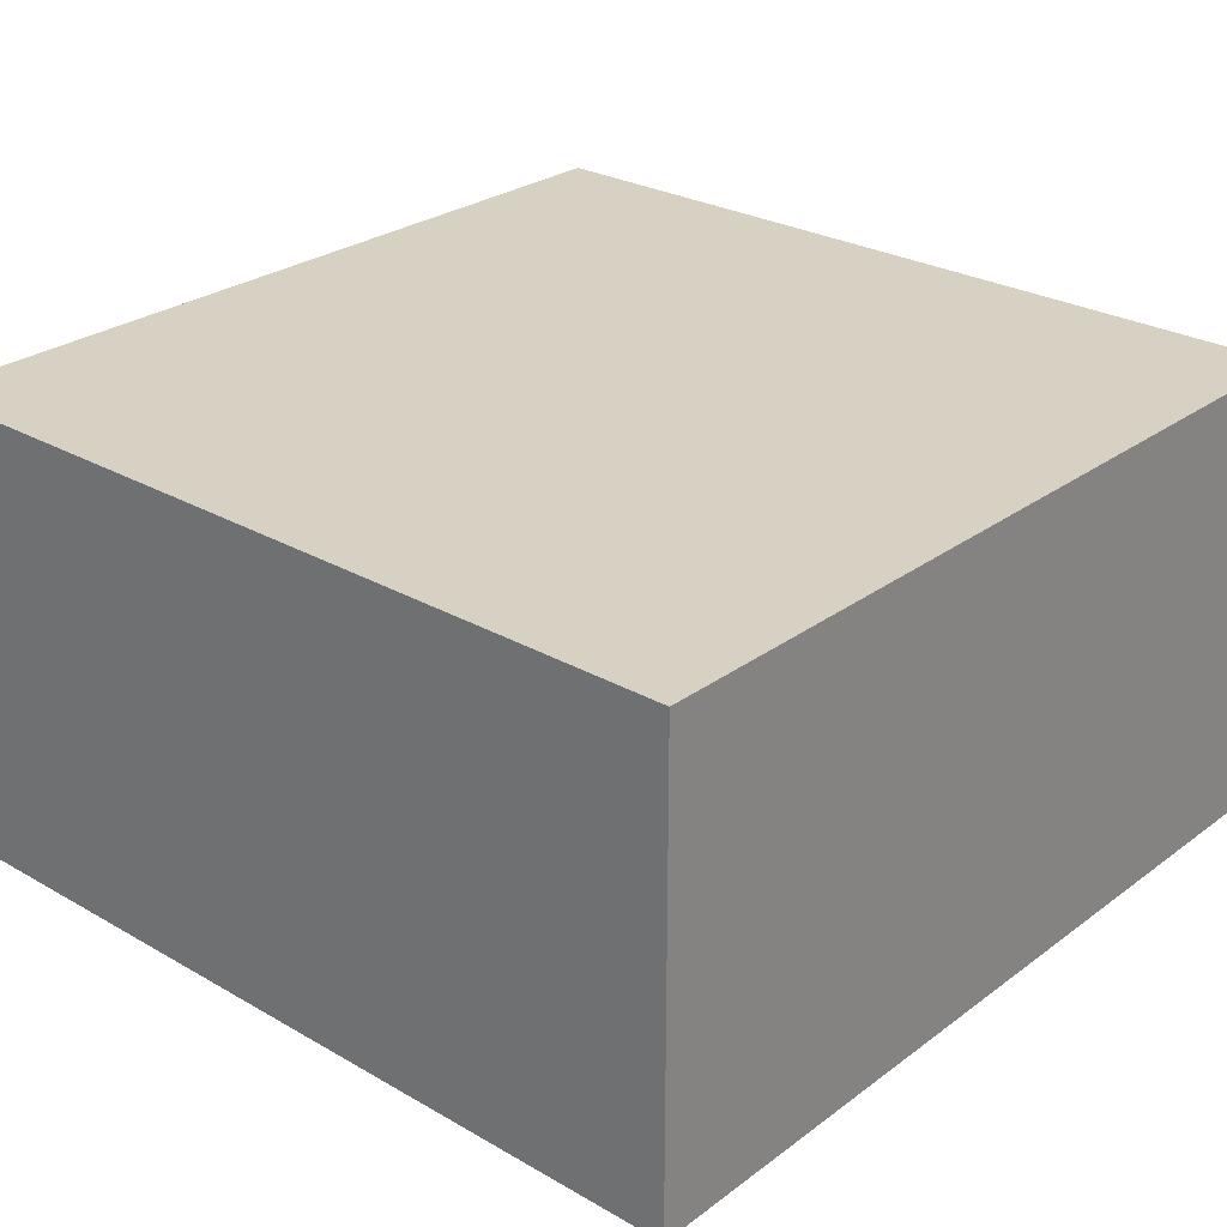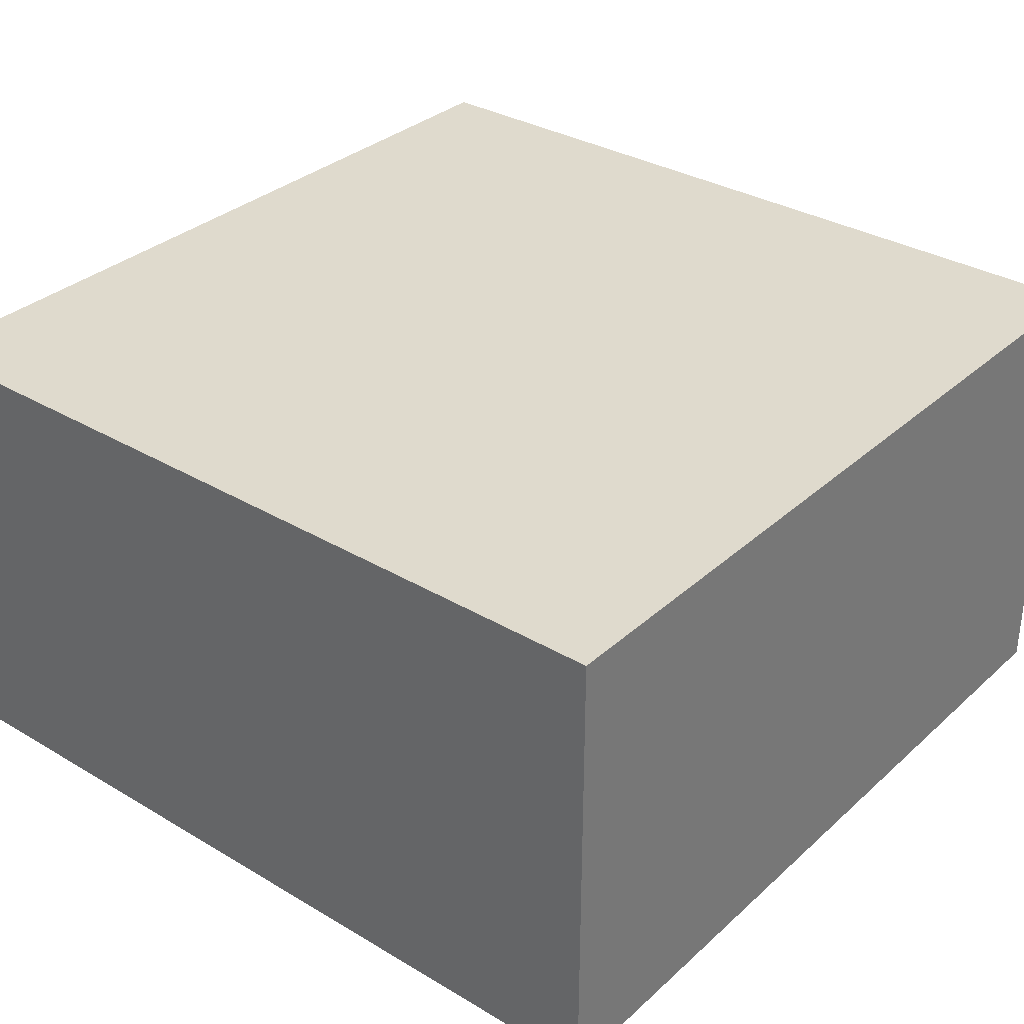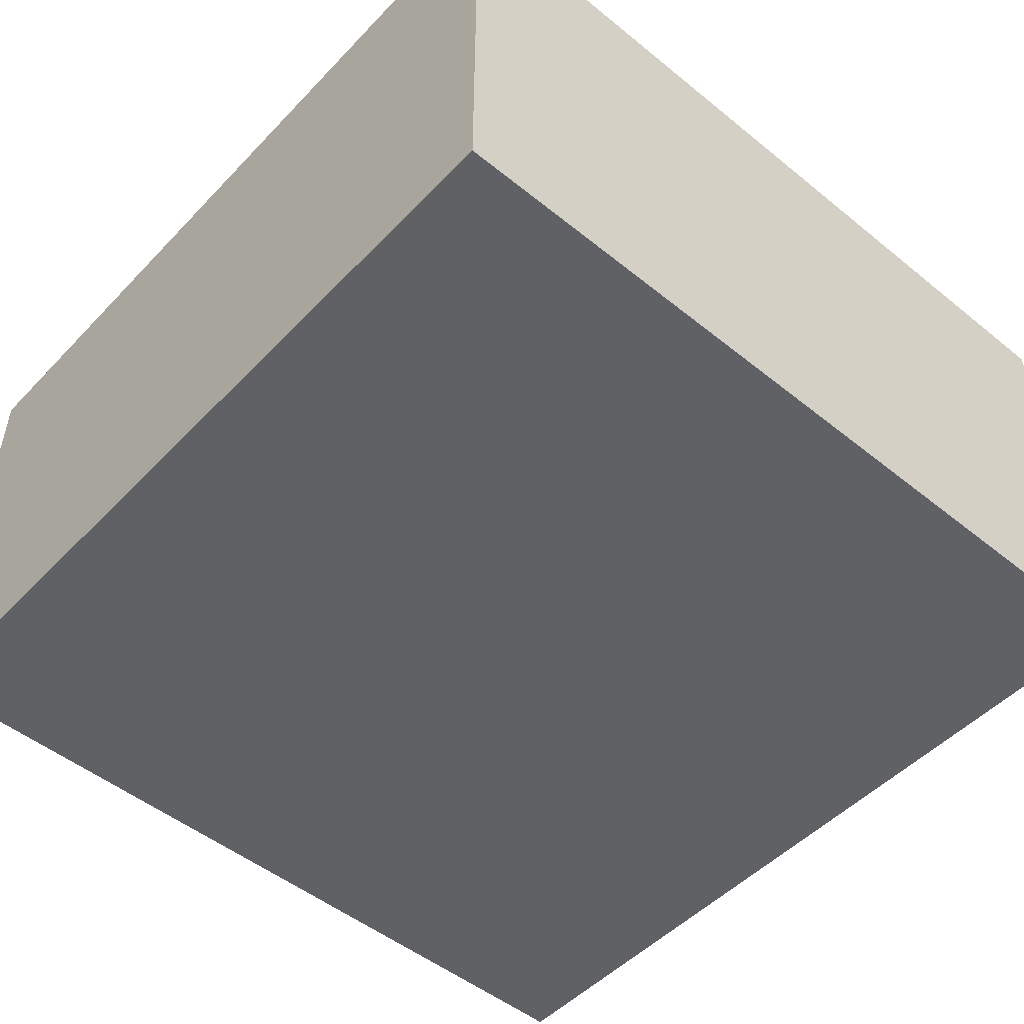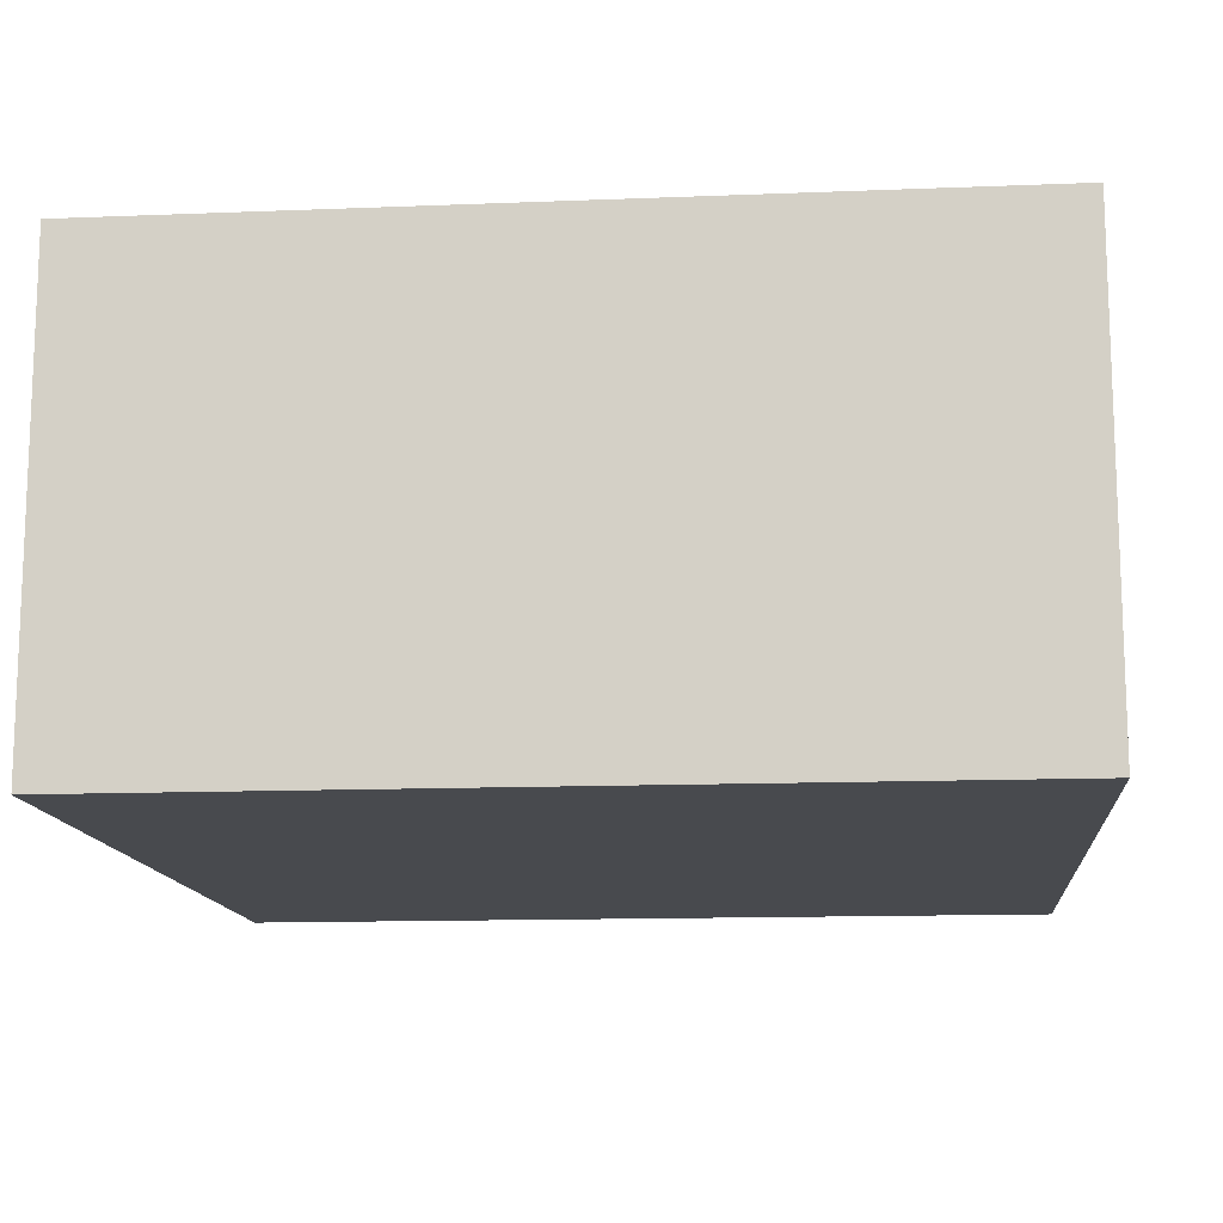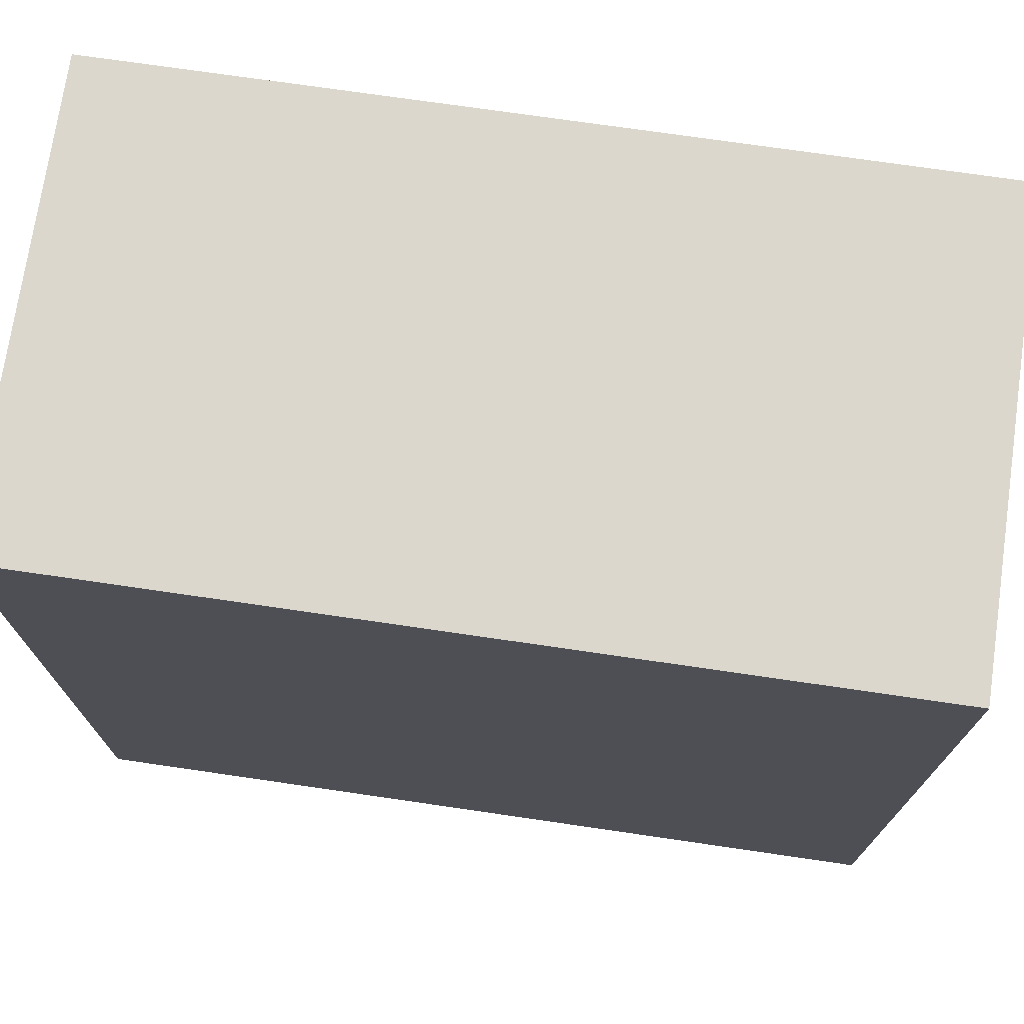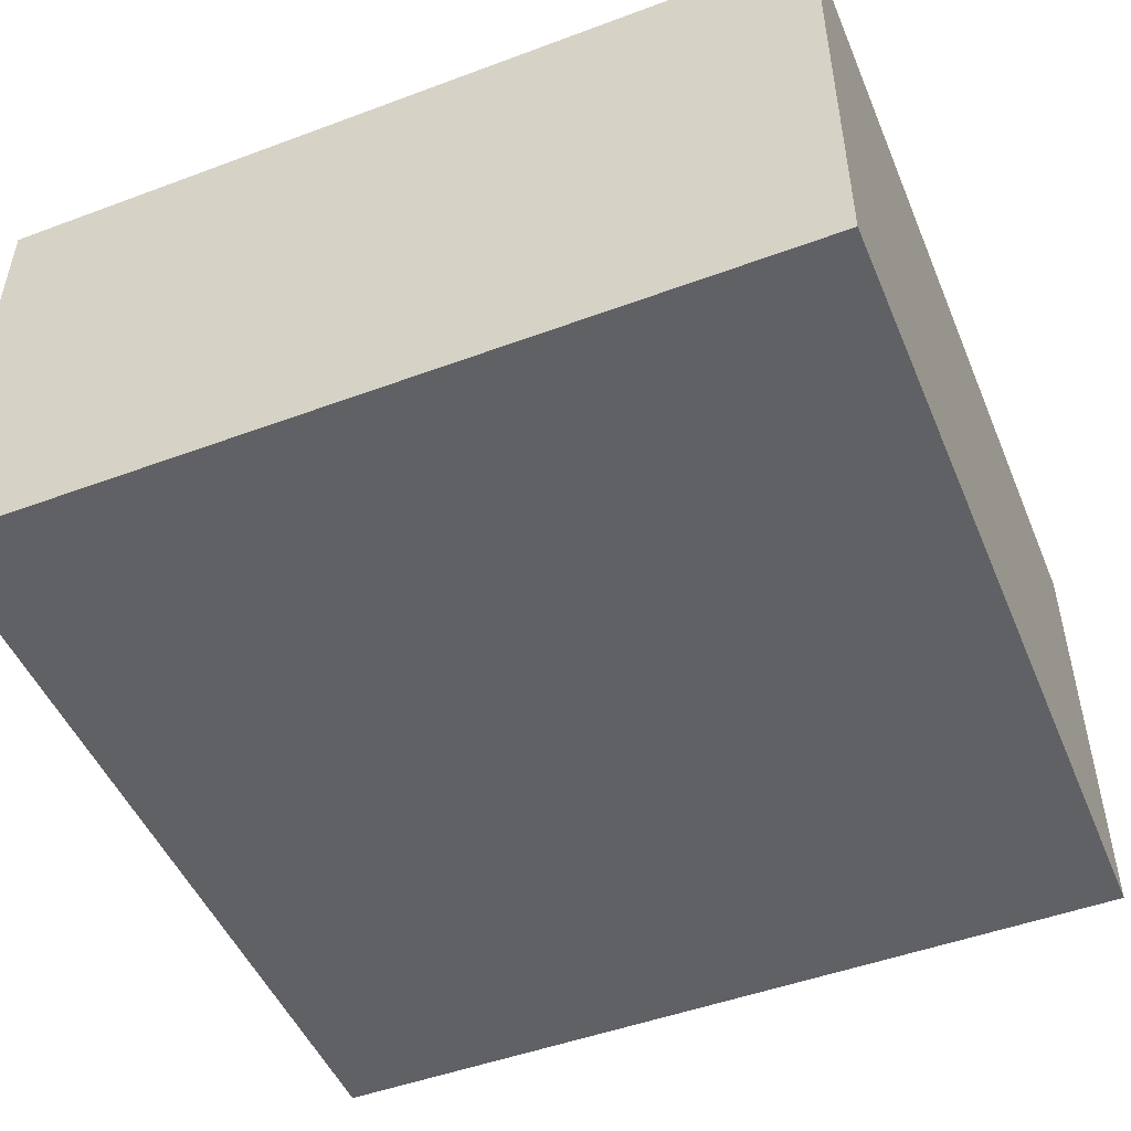
<metadata>
{"format":"obj","ext":"obj","renderer":"f3d","projection":"perspective","resolution":1024,"background":"white","views":[{"elev":27.1,"azim":-138.5,"up":"+Z"},{"elev":32.9,"azim":39.3,"up":"+Z"},{"elev":-50.1,"azim":-131.6,"up":"+Z"},{"elev":-13.2,"azim":-84.8,"up":"+Z"},{"elev":73.3,"azim":8.3,"up":"+Y"},{"elev":-49.1,"azim":-67.6,"up":"+Z"}]}
</metadata>
<code>
v -0.9836 -0.9778 -0.5422
v -0.9836 -0.9778 0.5422
v -0.9836 0.9778 -0.5422
v -0.9836 0.9778 0.5422
v 0.9836 -0.9778 -0.5422
v 0.9836 -0.9778 0.5422
v 0.9836 0.9778 -0.5422
v 0.9836 0.9778 0.5422
f 2 4 1
f 5 2 1
f 1 4 3
f 3 5 1
f 2 8 4
f 6 2 5
f 6 8 2
f 4 8 3
f 7 5 3
f 3 8 7
f 7 6 5
f 8 6 7

</code>
